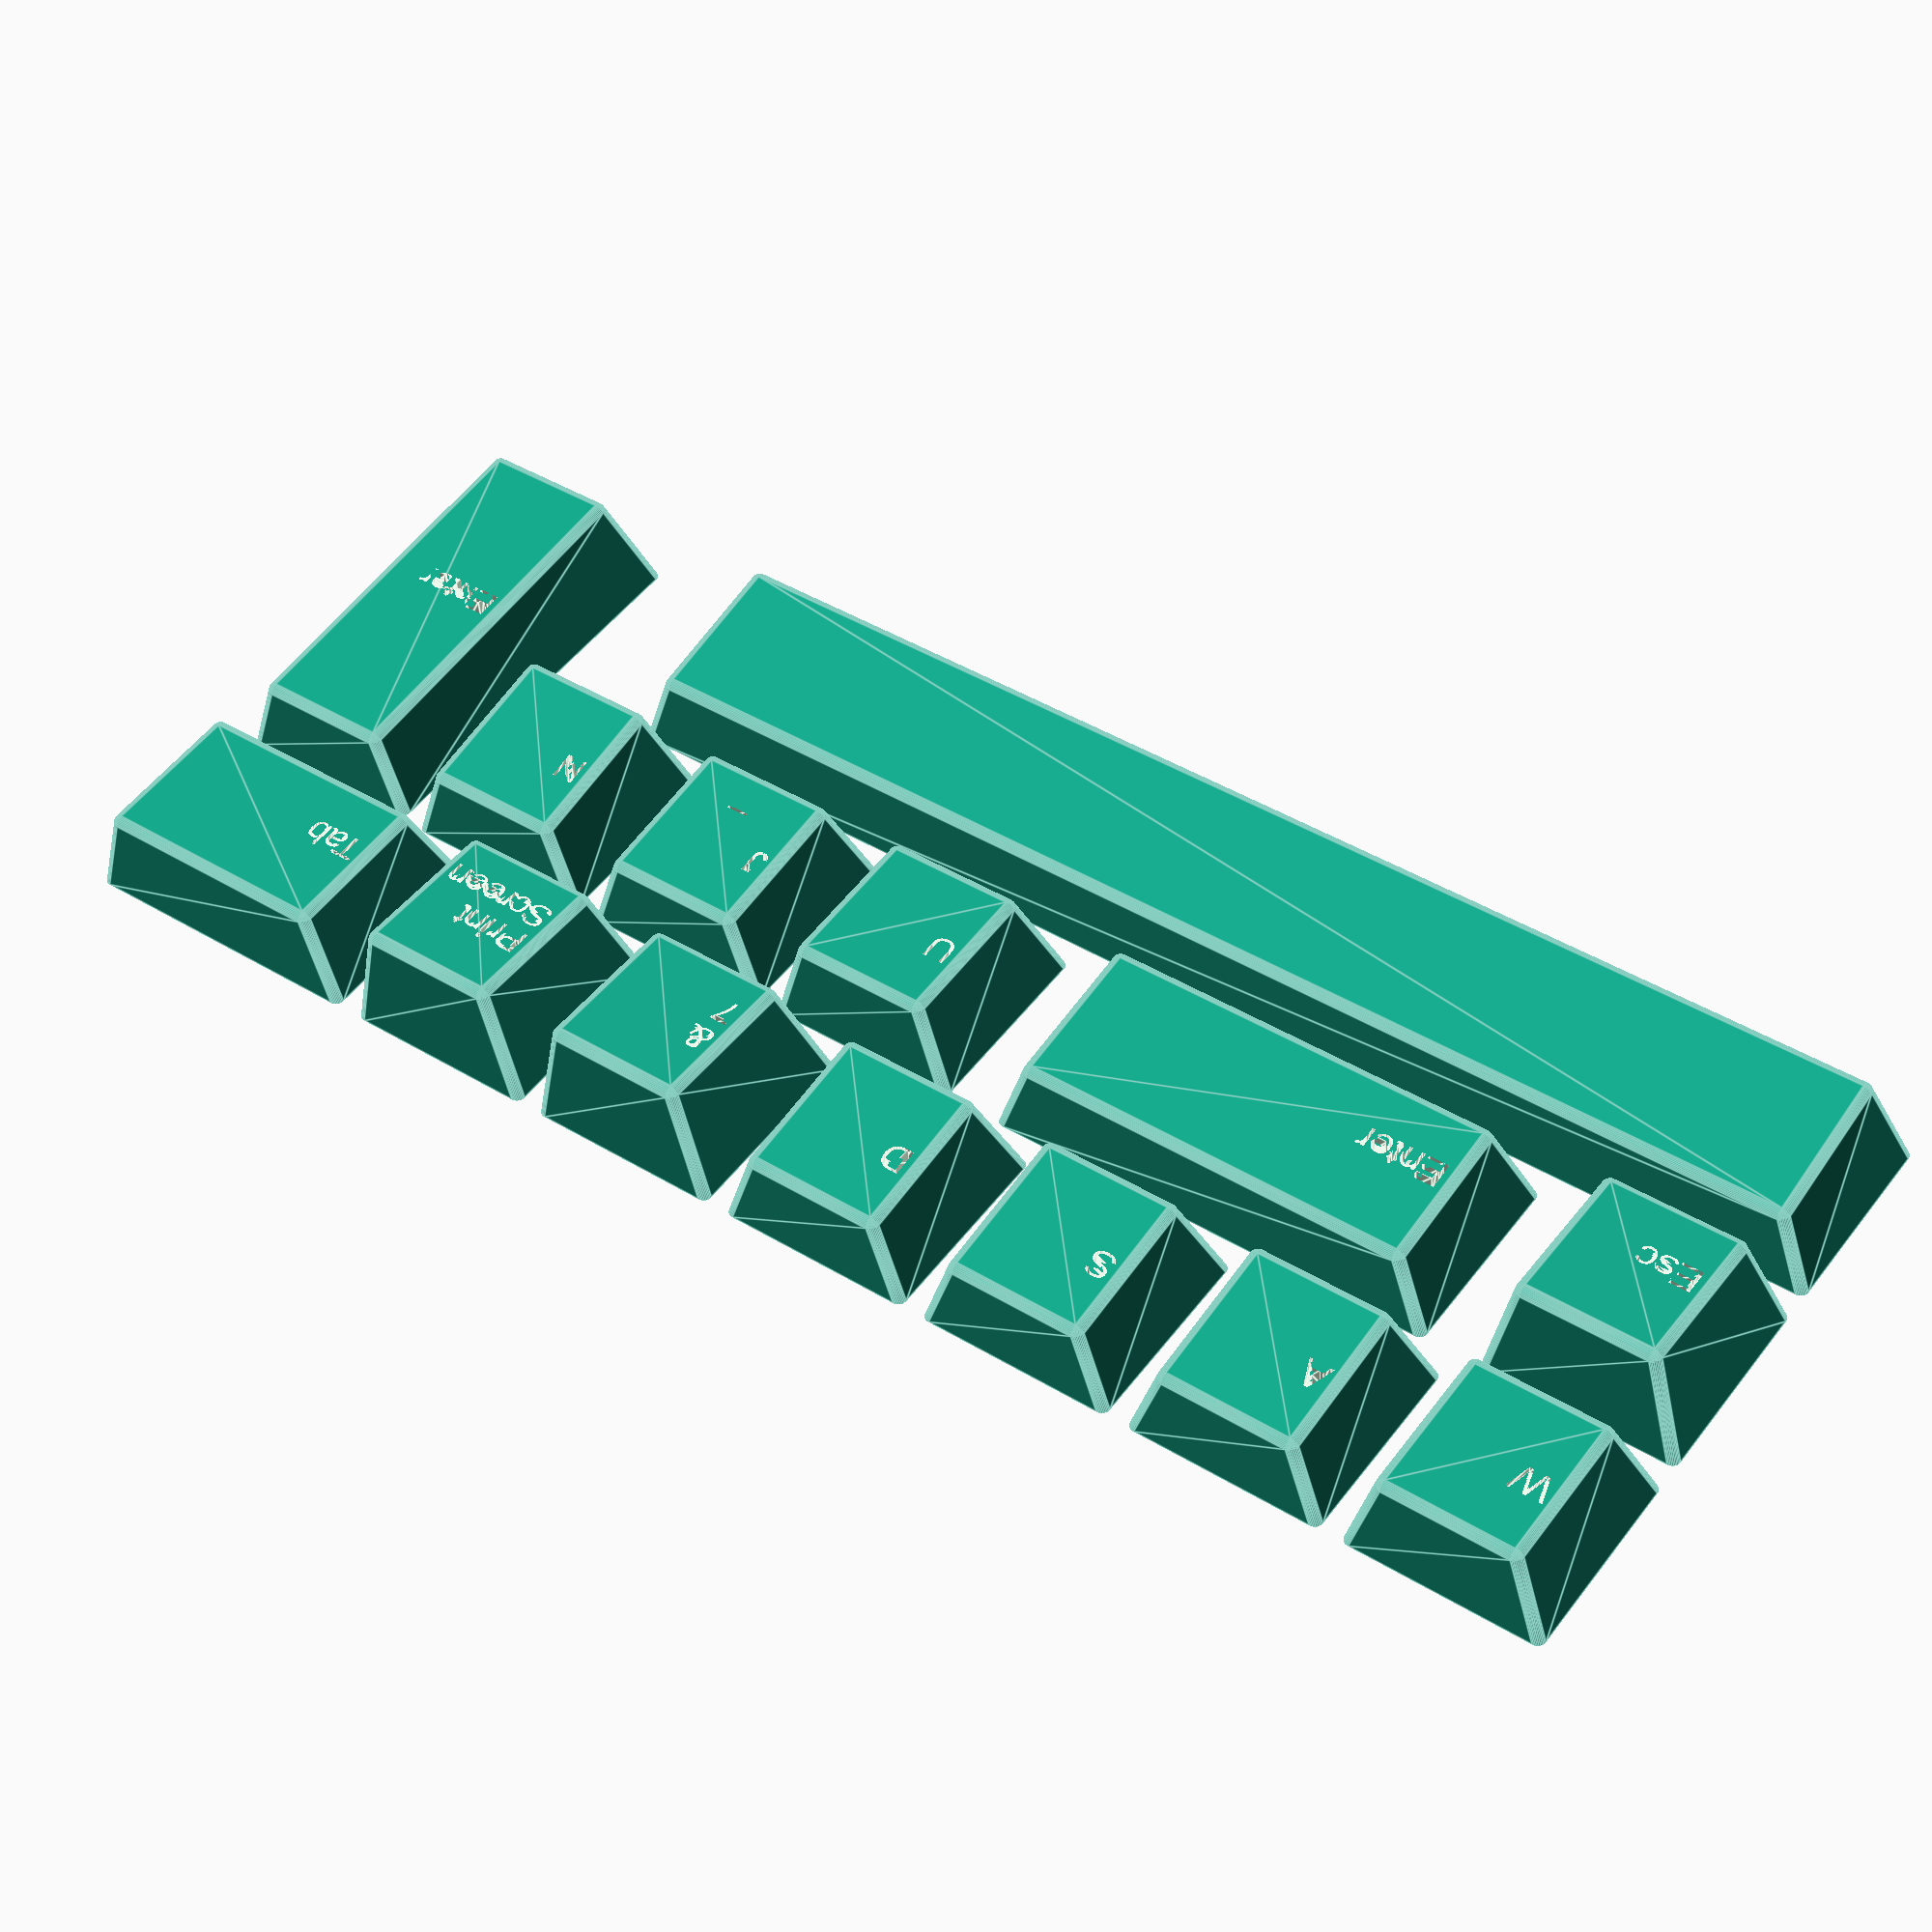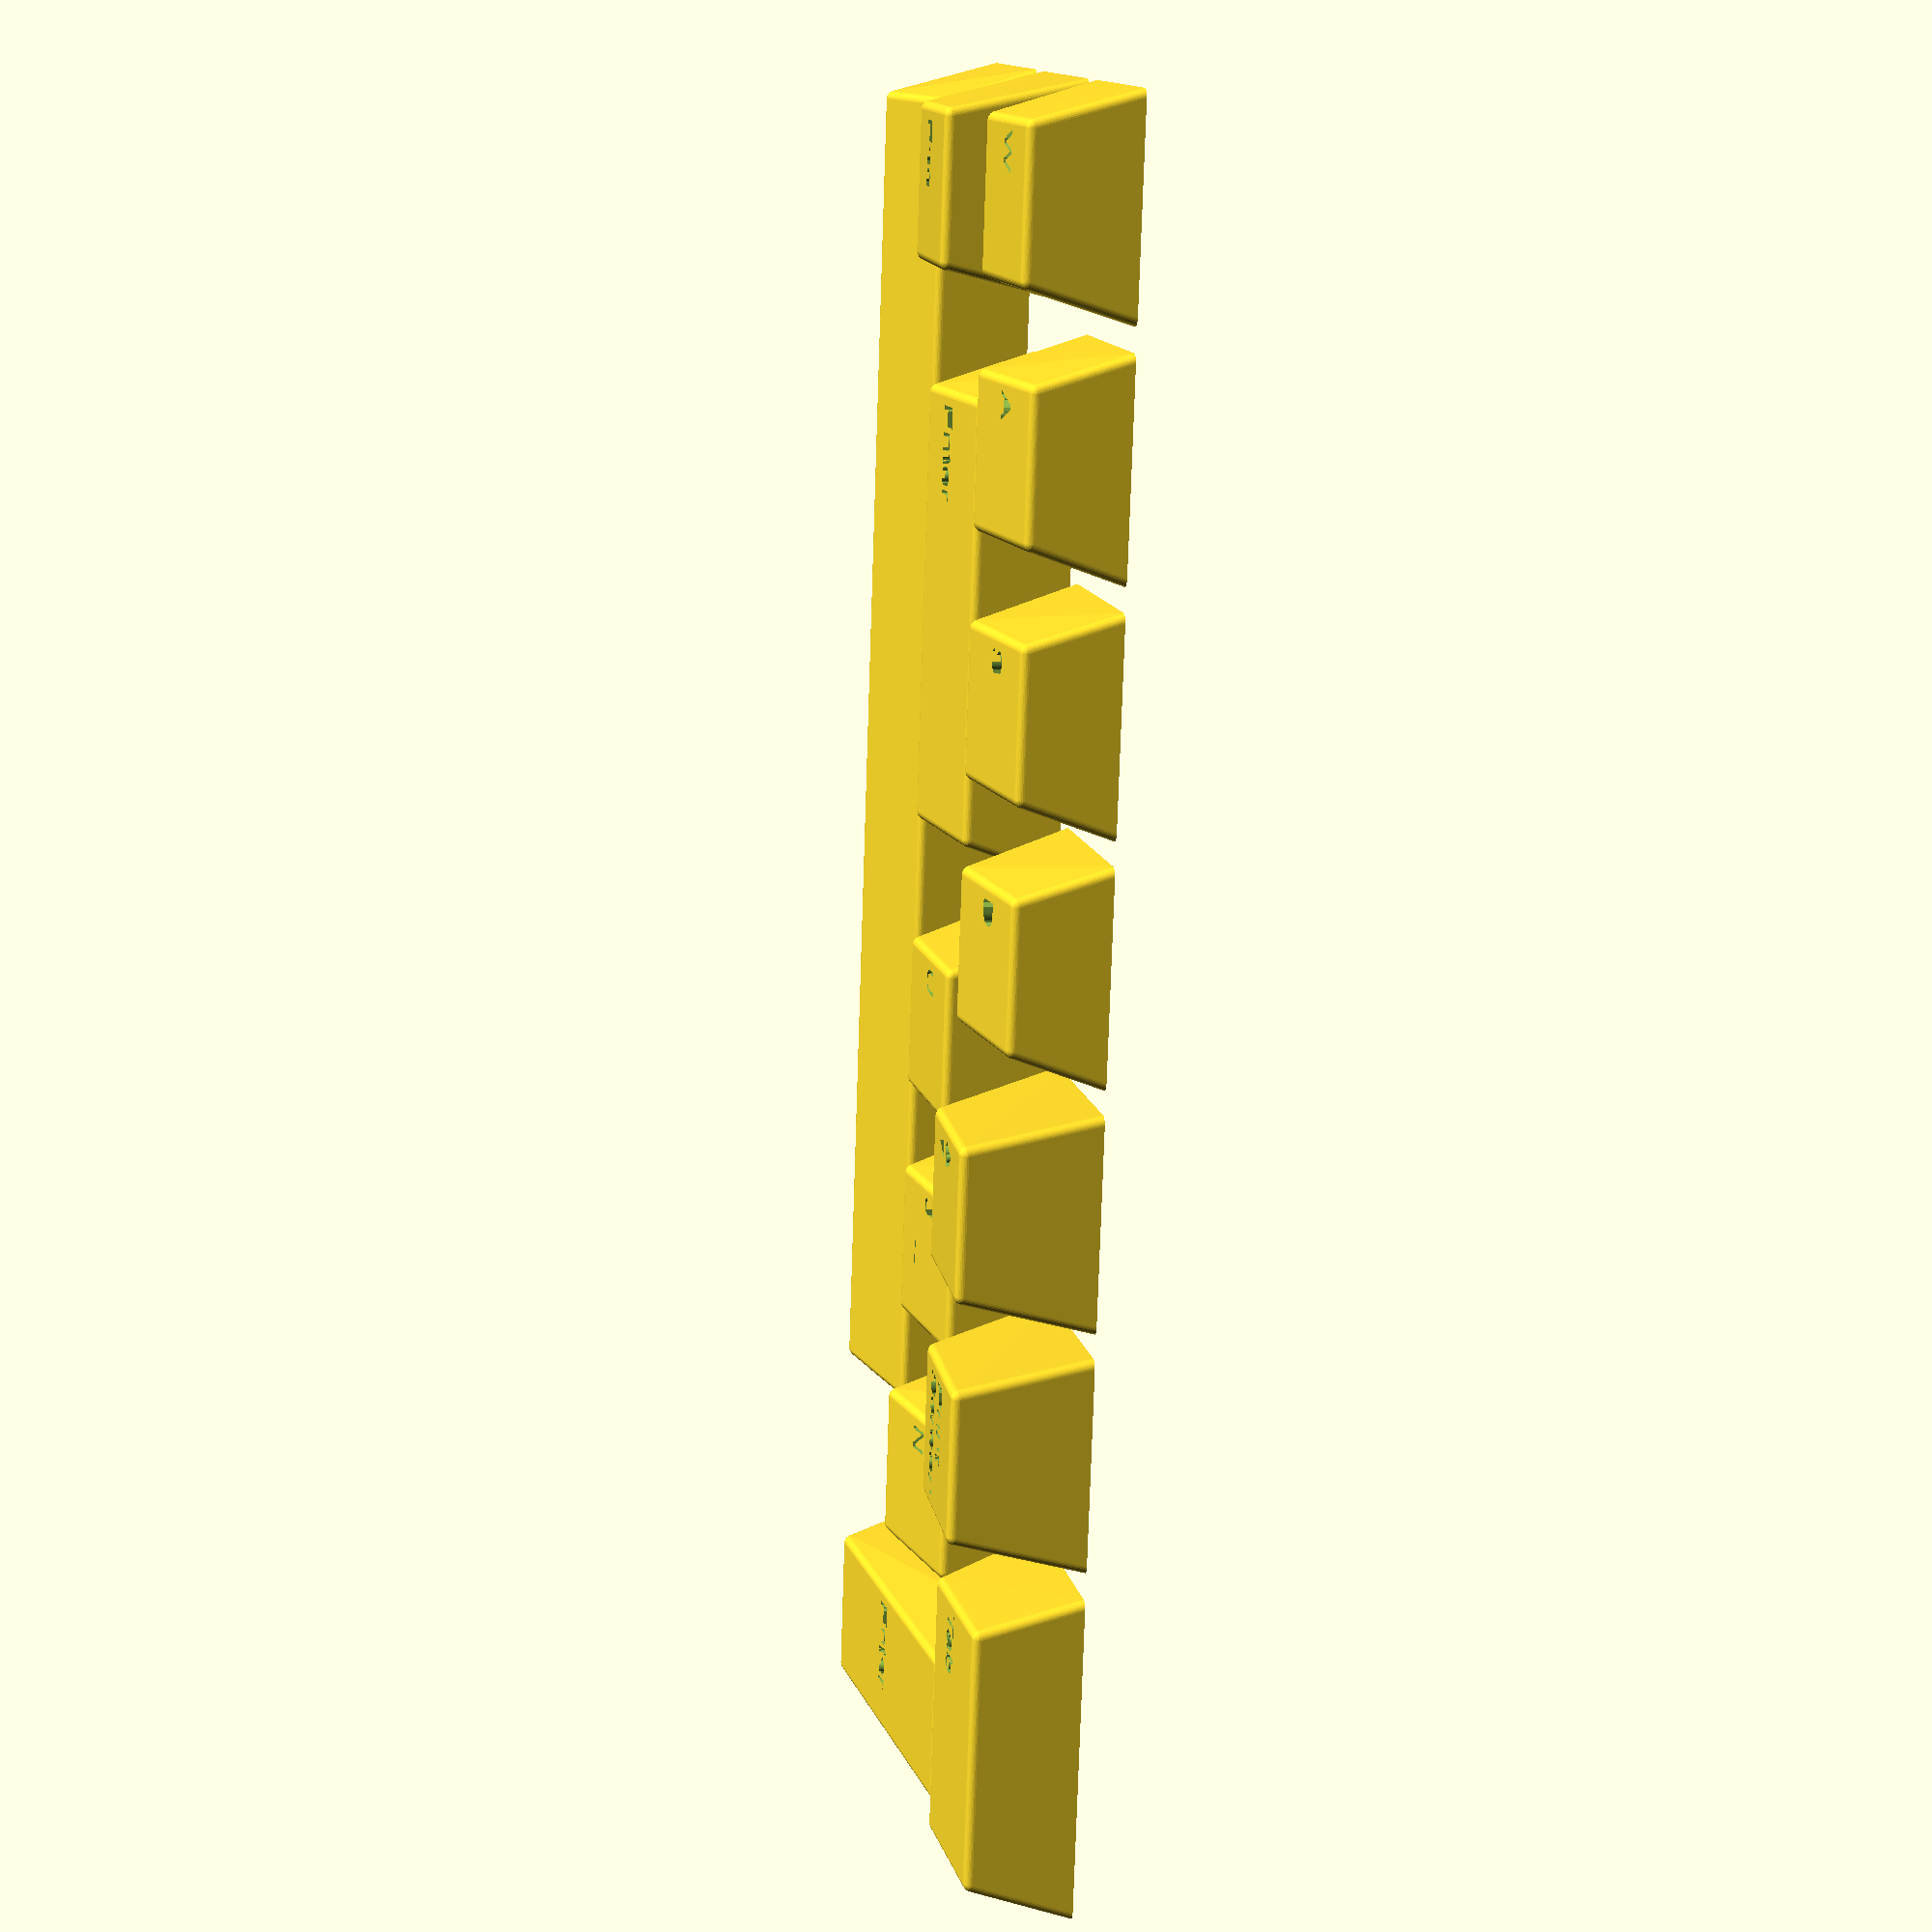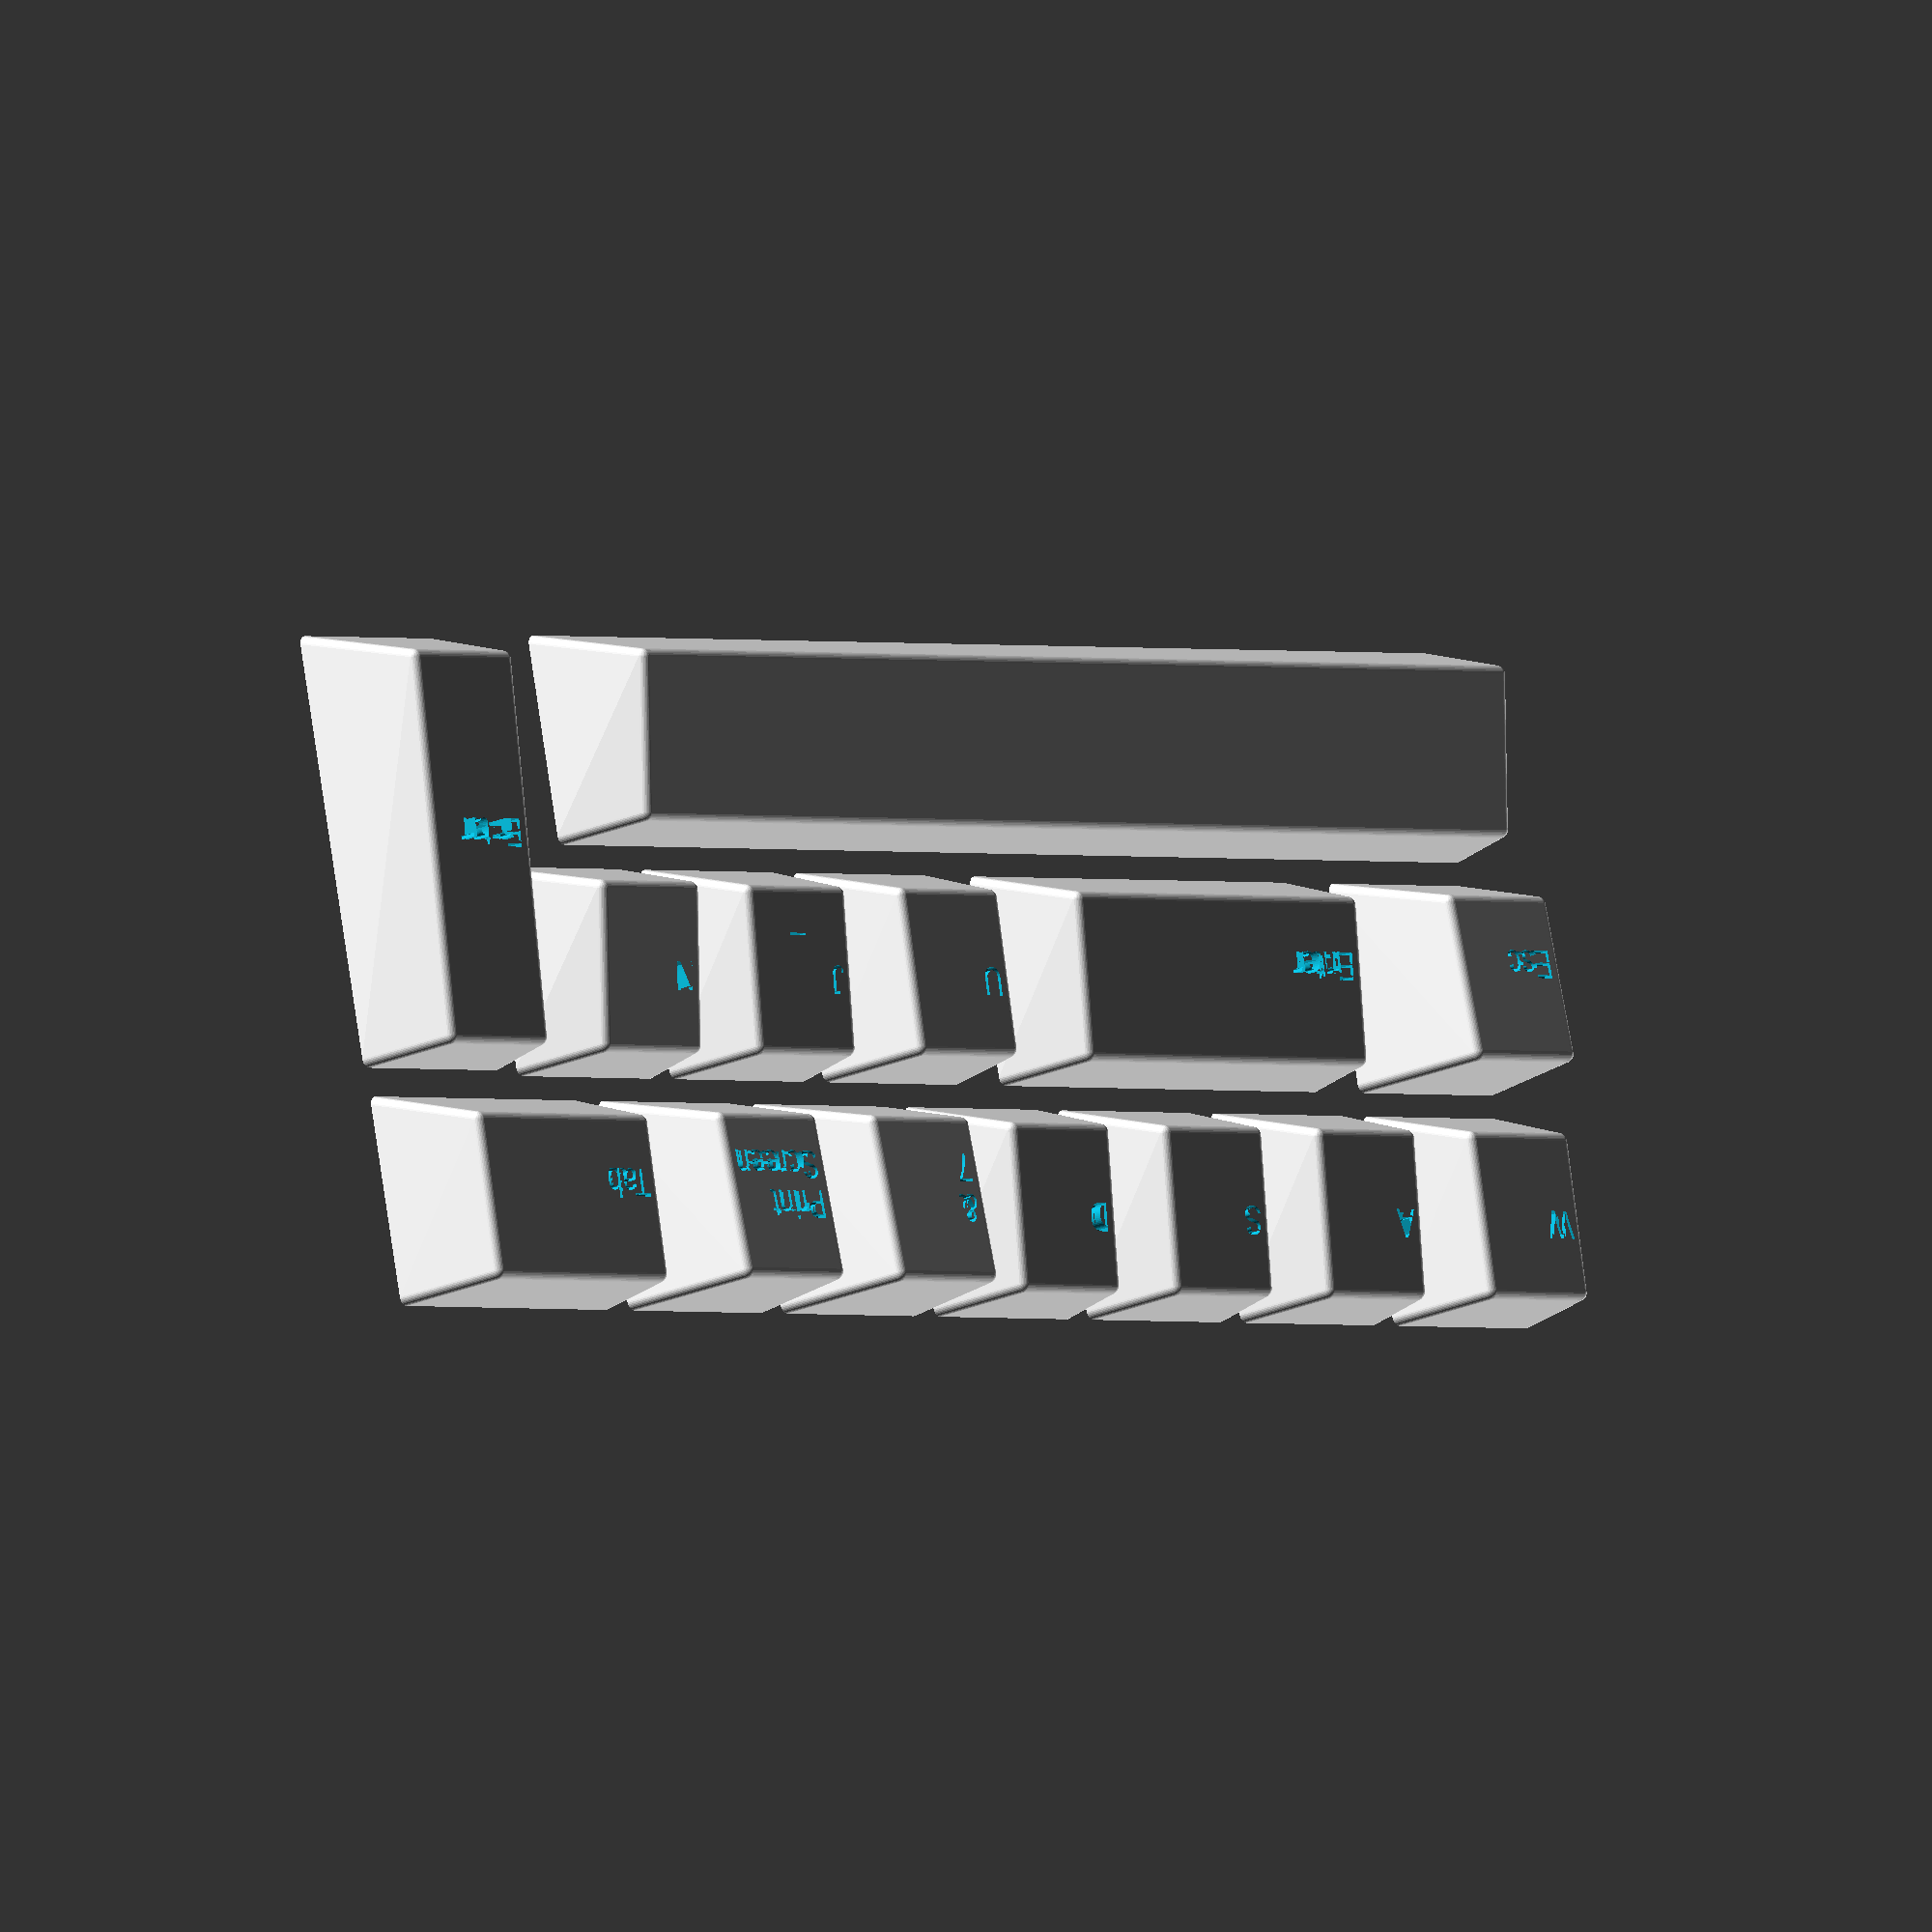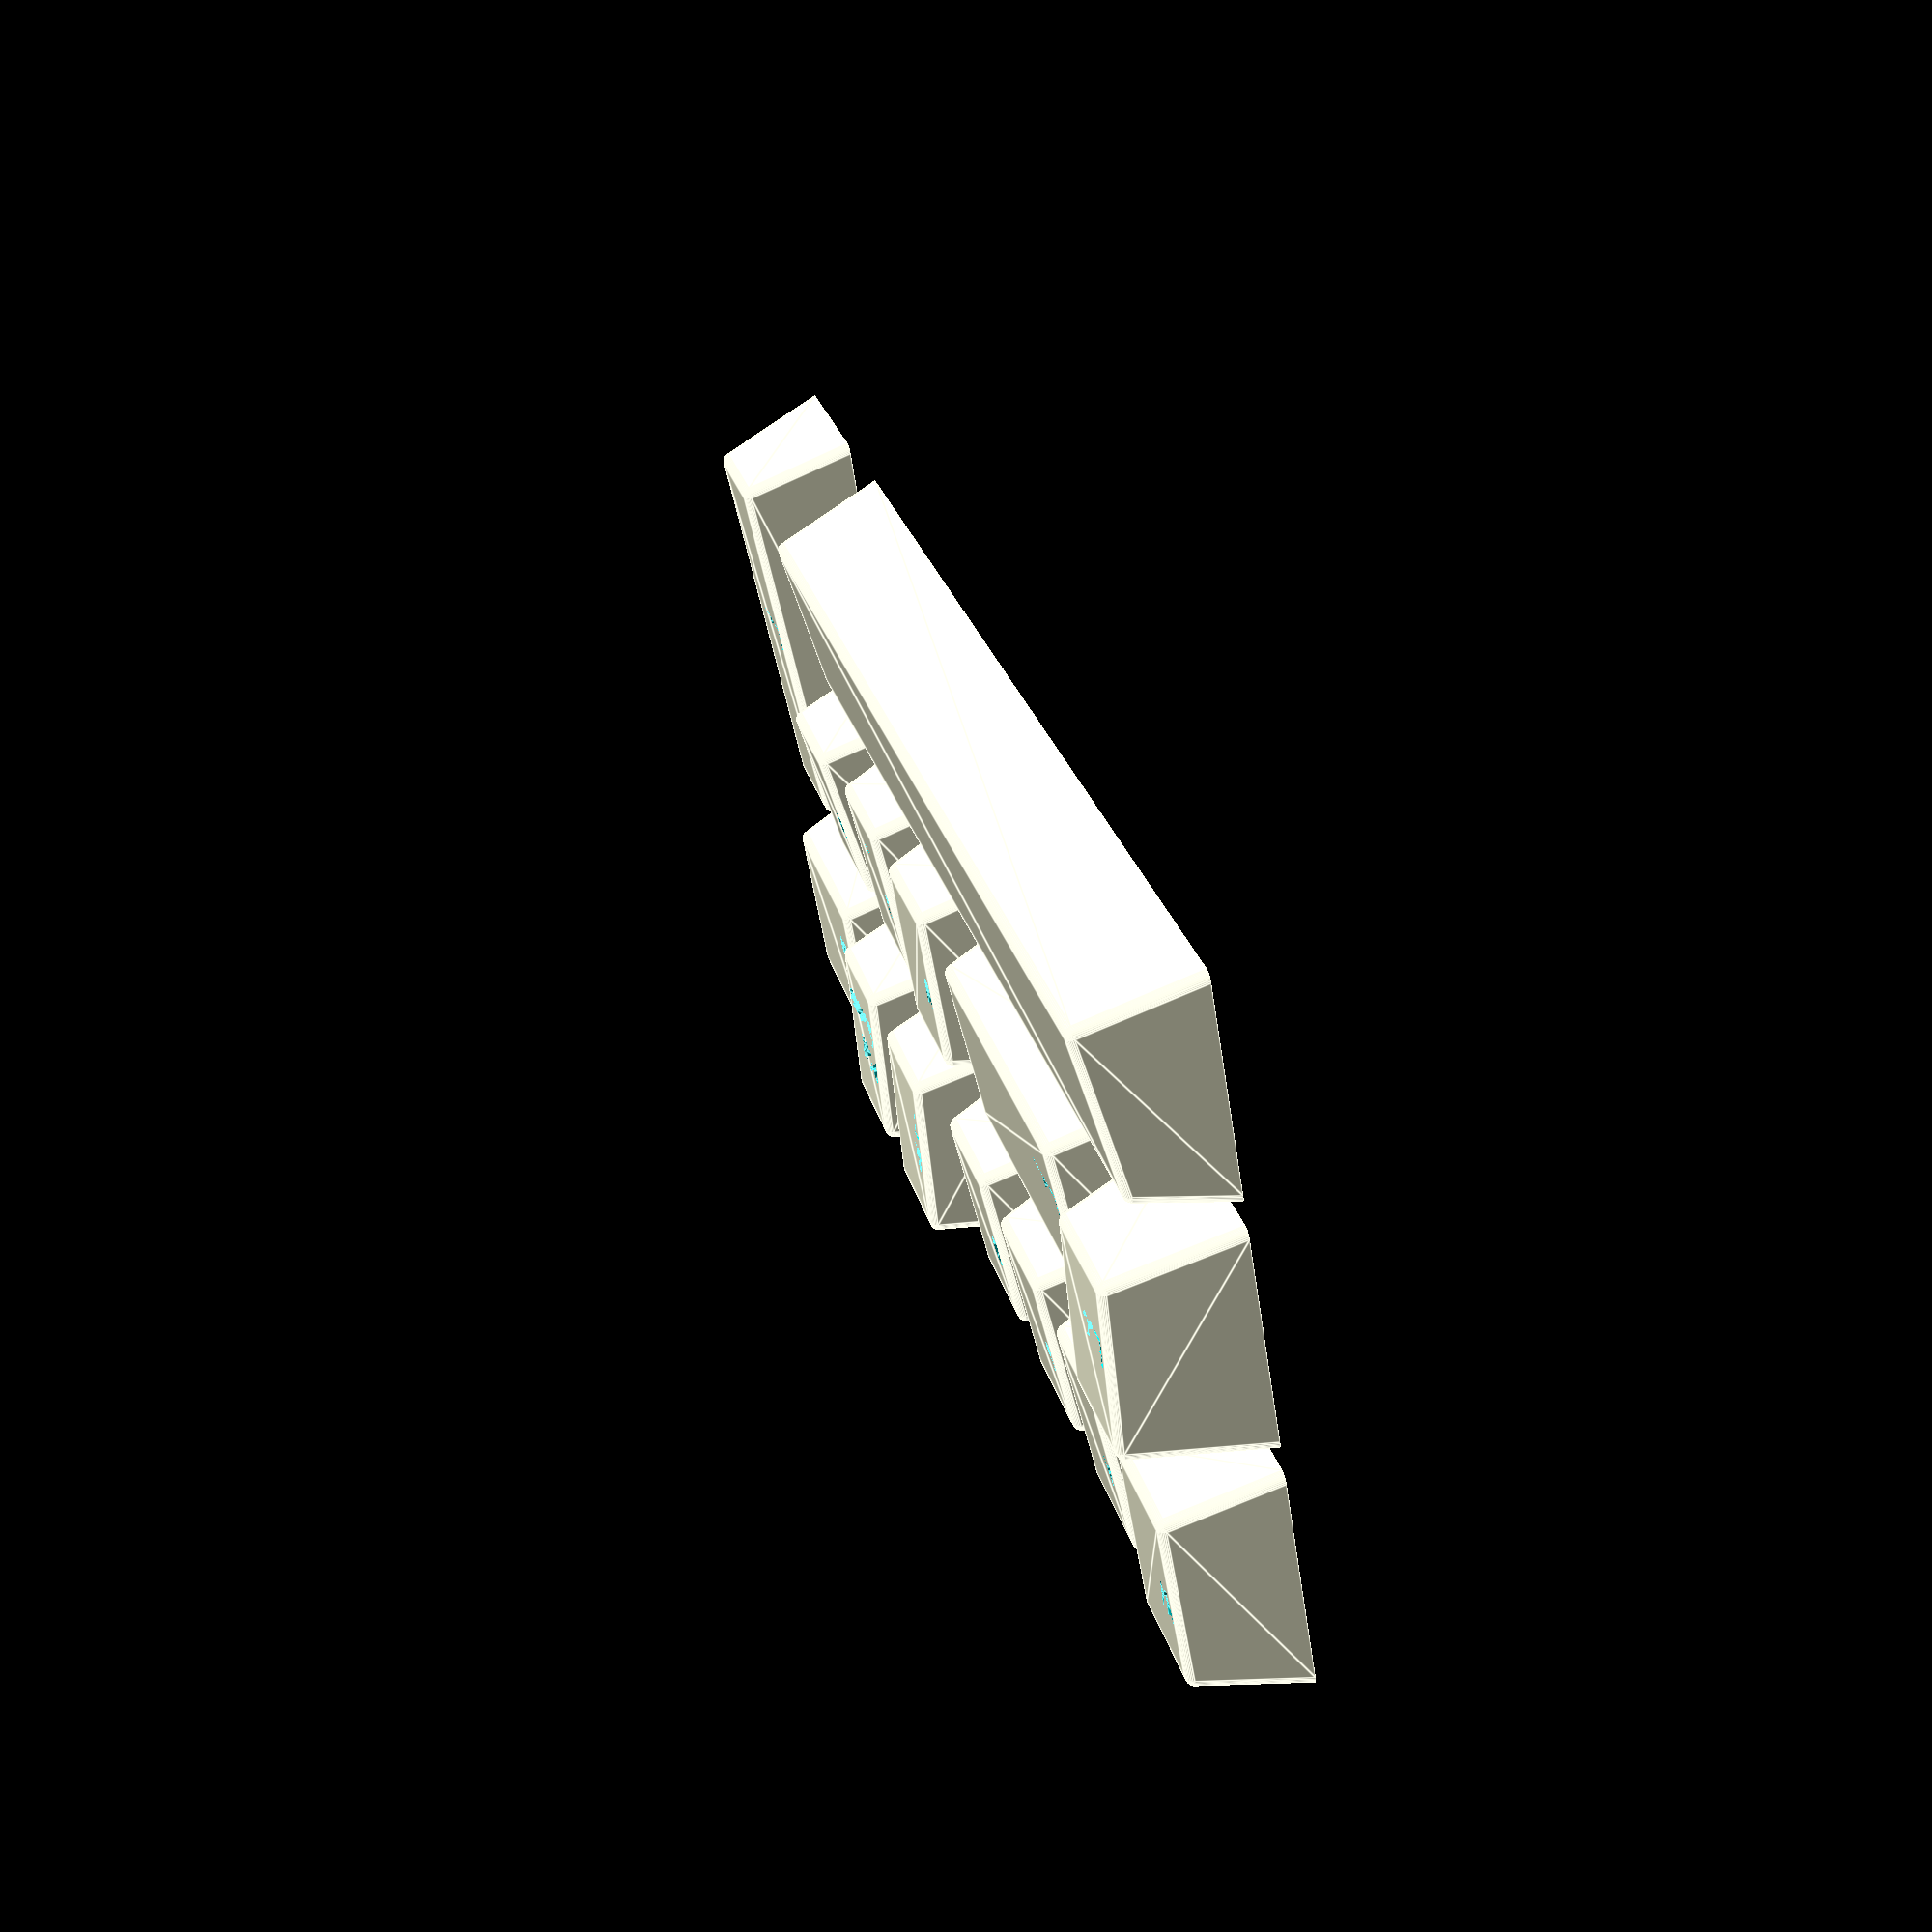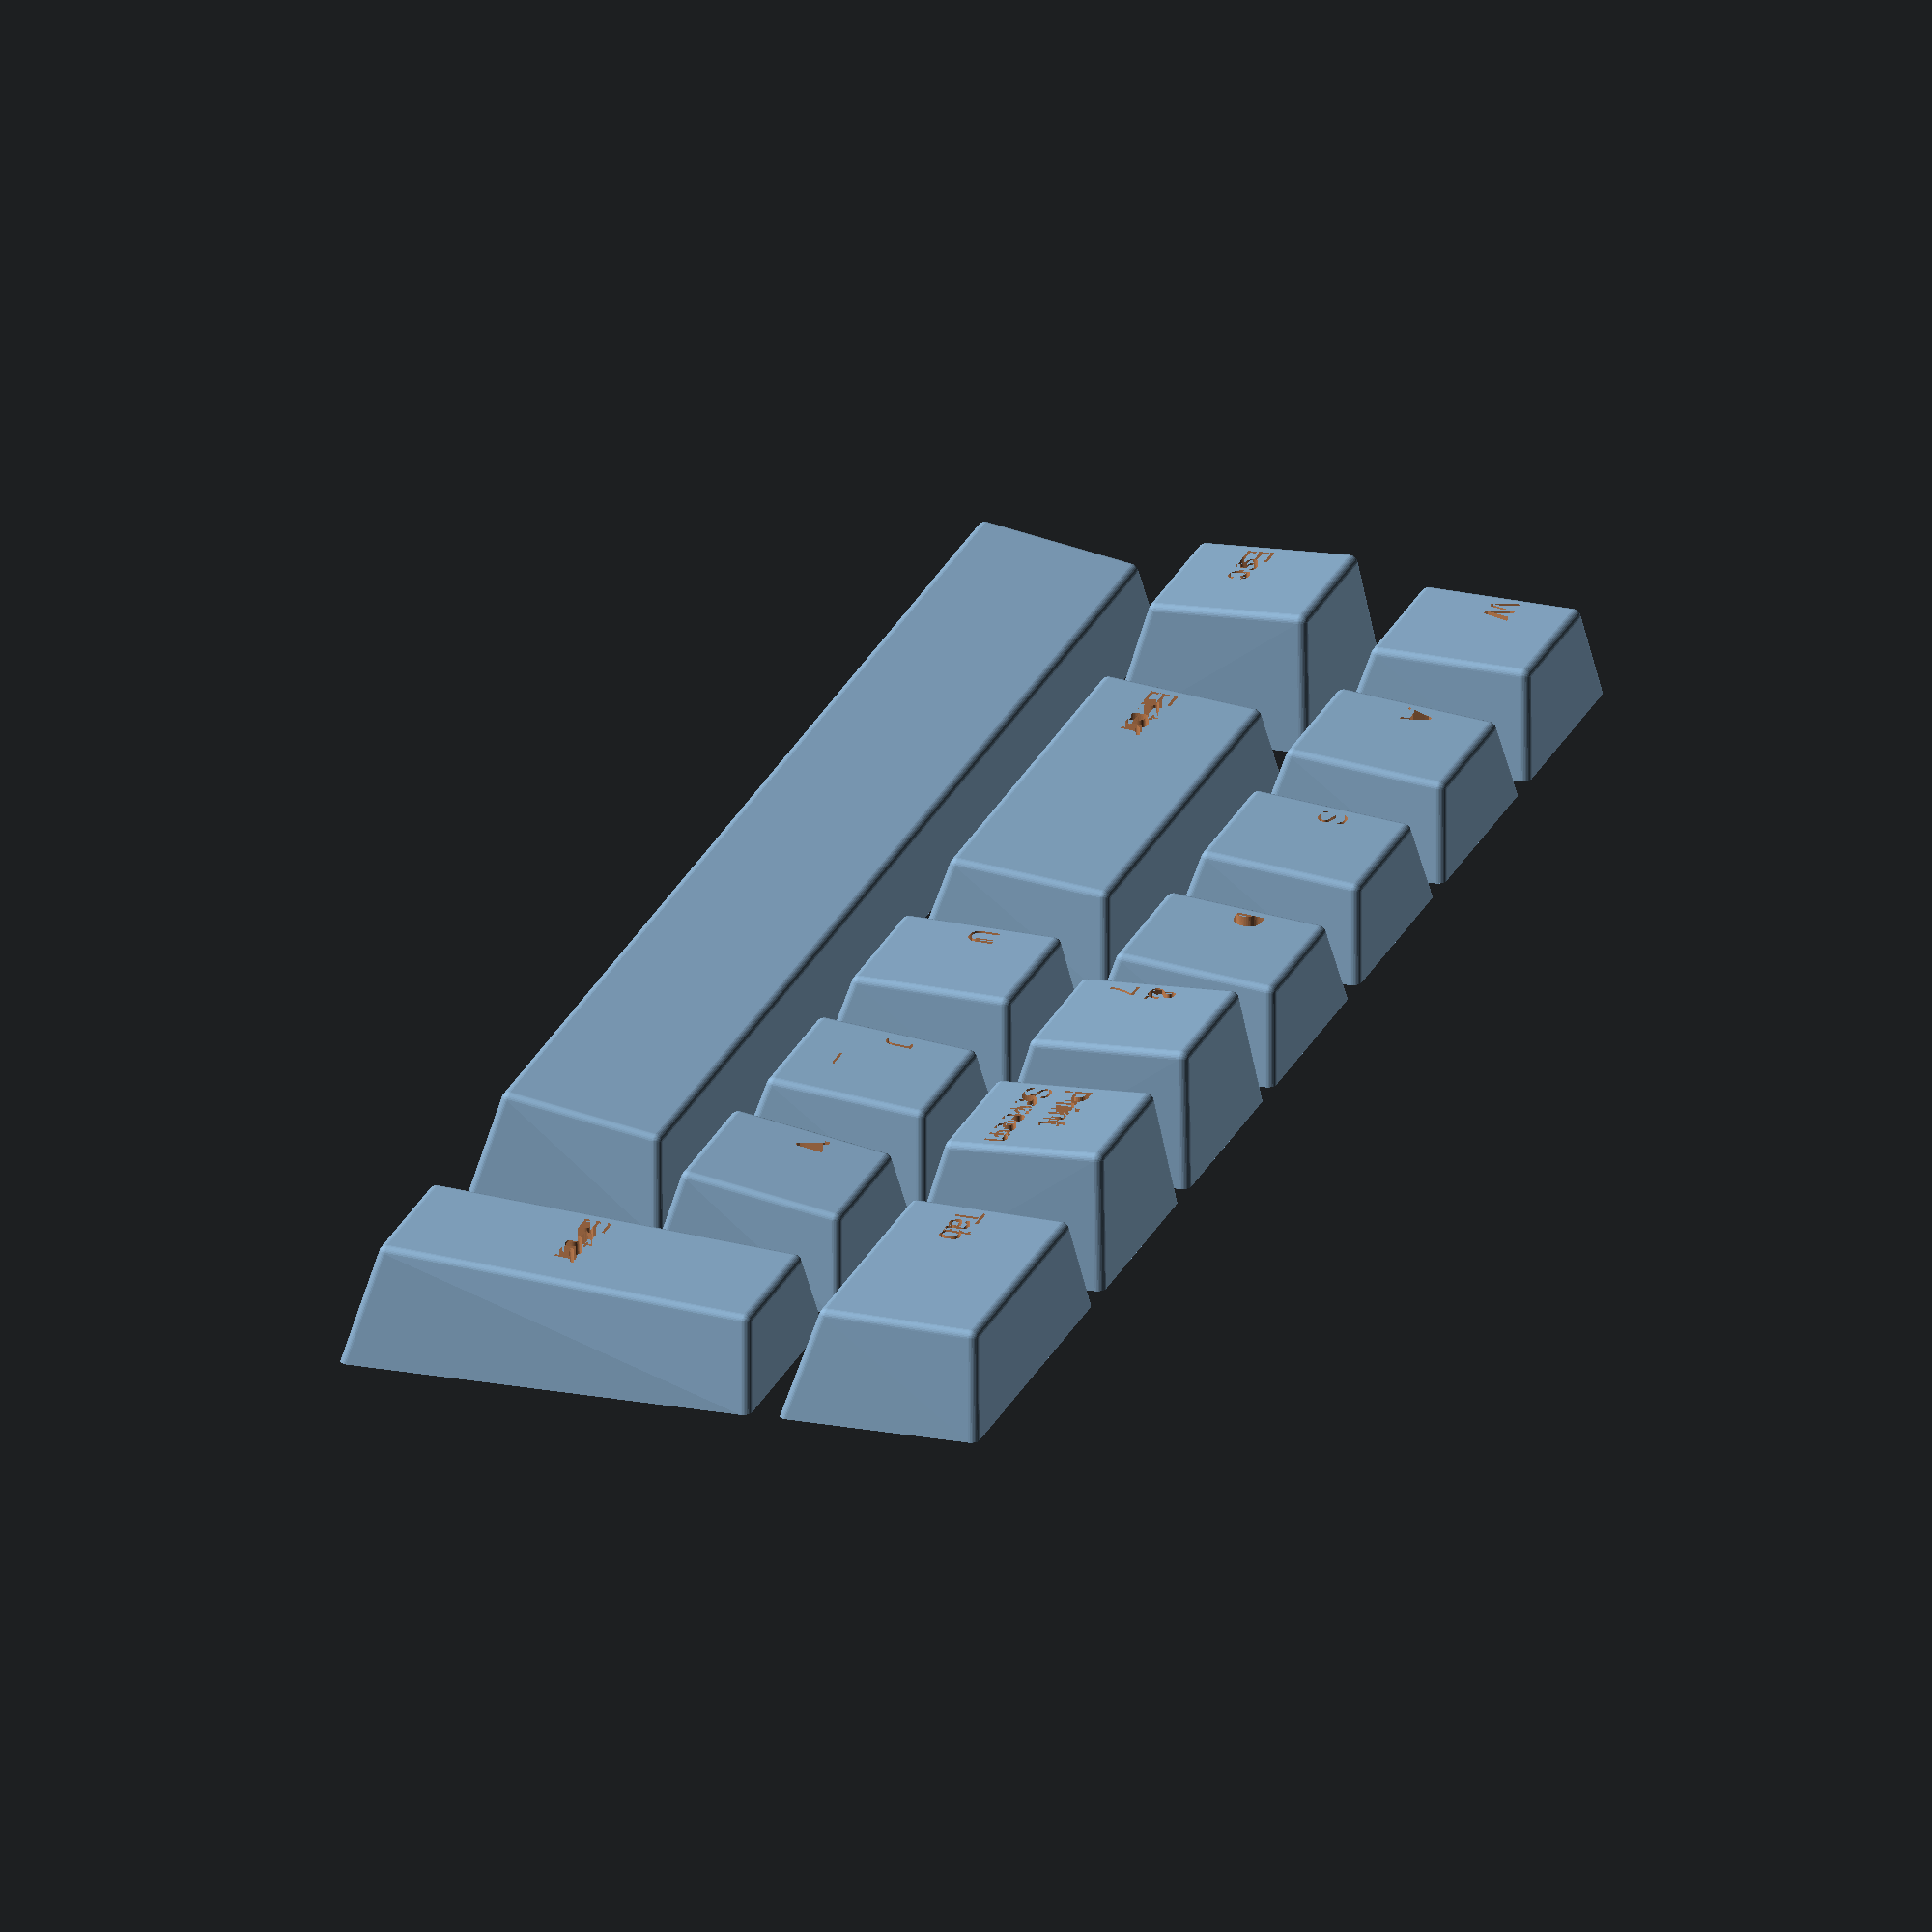
<openscad>
// Cherry MX standard (OEM) measurements
// Measurements and key sizes collected from:
// http://blog.maxkeyboard.com/dwkb/keycap-profile-size-information/
// https://support.wasdkeyboards.com/hc/en-us/articles/115009701328-Keycap-Size-Compatibility
// http://i.imgur.com/K5kui2s.jpg
// Visual information of key text collected from:
// https://www.keychatter.com/wp-content/uploads/2014/07/filco-standard-layout.png
// row number - front and back heights
r1_f = 10.1;
r1_b = 7.9;
r2_f = 9.3;
r2_b = 8;
r3_f = 9.3;
r3_b = 9;
r4_f = 10.8;
r4_b = 11.4;

// width measurement
x1_00 = 18;
x1_25 = 22.8;
x1_50 = 27.5;
x1_75 = 32.3;
x2_00 = 37.1;
x2_25 = 41.8;
x2_75 = 51.4;
space = 118.1;

// spacing measurement
normalSpacing = 12;
spacebarSpacing = 50; // default x6_25
spacebarX6Spacing = 49;
spacebarX6_5Spacing =  52.5;

// other measurements
rounding = 1.5;
postDiam = 5.54;
crossLong = 4.1;
crossWide = 1.35;

// unspecified details
insetX = 5;
insetYfront = 3;
insetYback = 0.6;
wallThick = 1;
postBottomGap = 2;
topCurveDip = 1;

$fn = 36;

// This function borrowed from OpenSCAD Snippet Pad:
// https://openscadsnippetpad.blogspot.com/2017/05/circle-defined-by-three-points.html
// Finding the Center of a Circle from Three Points.
// Points must not be equal or collinear, - lie on a single straight line 
function circle_by_three_points(A, B, C) =
let (
  yD_b = C.y - B.y,  xD_b = C.x - B.x,  yD_a = B.y - A.y,
  xD_a = B.x - A.x,  aS = yD_a / xD_a,  bS = yD_b / xD_b,
  cex = (aS * bS * (A.y - C.y) + 
  bS * (A.x + B.x) -    aS * (B.x + C.x)) / (2 * (bS - aS)),
  cey = -1 * (cex - (A.x + B.x) / 2) / aS + (A.y + B.y) / 2
)
[cex, cey];
    
// Primary entry point for this library
// keyname is a string, as seen in the else-if chain below
module key(keyname) 
{
         if (keyname == "Escape") makeKey(r4_f, r4_b, x1_00, x1_00, "Esc");
    else if (keyname == "F1") makeKey(r4_f, r4_b, x1_00, x1_00, "F1");
    else if (keyname == "F2") makeKey(r4_f, r4_b, x1_00, x1_00, "F2");
    else if (keyname == "F3") makeKey(r4_f, r4_b, x1_00, x1_00, "F3");
    else if (keyname == "F4") makeKey(r4_f, r4_b, x1_00, x1_00, "F4");
    else if (keyname == "F5") makeKey(r4_f, r4_b, x1_00, x1_00, "F5");
    else if (keyname == "F6") makeKey(r4_f, r4_b, x1_00, x1_00, "F6");
    else if (keyname == "F7") makeKey(r4_f, r4_b, x1_00, x1_00, "F7");
    else if (keyname == "F8") makeKey(r4_f, r4_b, x1_00, x1_00, "F8");
    else if (keyname == "F9") makeKey(r4_f, r4_b, x1_00, x1_00, "F9");
    else if (keyname == "F10") makeKey(r4_f, r4_b, x1_00, x1_00, "F10");
    else if (keyname == "F11") makeKey(r4_f, r4_b, x1_00, x1_00, "F11");
    else if (keyname == "F12") makeKey(r4_f, r4_b, x1_00, x1_00, "F12");
    else if (keyname == "Print Screen") makeKey(r4_f, r4_b, x1_00, x1_00, "Print", "Screen");
    else if (keyname == "Scroll Lock") makeKey(r4_f, r4_b, x1_00, x1_00, "Scroll", "Lock");
    else if (keyname == "Pause") makeKey(r4_f, r4_b, x1_00, x1_00, "Pause", "Break");
    else if (keyname == "`") makeKey(r4_f, r4_b, x1_00, x1_00, "~", "`");
    else if (keyname == "1") makeKey(r4_f, r4_b, x1_00, x1_00, "!", "1");
    else if (keyname == "2") makeKey(r4_f, r4_b, x1_00, x1_00, "@", "2");
    else if (keyname == "3") makeKey(r4_f, r4_b, x1_00, x1_00, "#", "3");
    else if (keyname == "4") makeKey(r4_f, r4_b, x1_00, x1_00, "$", "4");
    else if (keyname == "5") makeKey(r4_f, r4_b, x1_00, x1_00, "%", "5");
    else if (keyname == "6") makeKey(r4_f, r4_b, x1_00, x1_00, "^", "6");
    else if (keyname == "7") makeKey(r4_f, r4_b, x1_00, x1_00, "&", "7");
    else if (keyname == "8") makeKey(r4_f, r4_b, x1_00, x1_00, "*", "8");
    else if (keyname == "9") makeKey(r4_f, r4_b, x1_00, x1_00, "(", "9");
    else if (keyname == "0") makeKey(r4_f, r4_b, x1_00, x1_00, ")", "0");
    else if (keyname == "-") makeKey(r4_f, r4_b, x1_00, x1_00, "_", "-");
    else if (keyname == "=") makeKey(r4_f, r4_b, x1_00, x1_00, "+", "=");
    else if (keyname == "Backspace") makeKey(r4_f, r4_b, x1_00, x2_00, "◄ Backspace", "", normalSpacing);
    else if (keyname == "Insert") makeKey(r4_f, r4_b, x1_00, x1_00, "Insert");
    else if (keyname == "Home") makeKey(r4_f, r4_b, x1_00, x1_00, "Home");
    else if (keyname == "Page Up") makeKey(r4_f, r4_b, x1_00, x1_00, "Page", "Up");
    else if (keyname == "Num Lock") makeKey(r4_f, r4_b, x1_00, x1_00, "Num", "Lock");
    else if (keyname == "Num /") makeKey(r4_f, r4_b, x1_00, x1_00, "/");
    else if (keyname == "Num *") makeKey(r4_f, r4_b, x1_00, x1_00, "*");
    else if (keyname == "Num -") makeKey(r4_f, r4_b, x1_00, x1_00, "-");
    else if (keyname == "Tab") makeKey(r3_f, r3_b, x1_00, x1_50, "Tab");
    else if (keyname == "Q") makeKey(r3_f, r3_b, x1_00, x1_00, "Q", " ");
    else if (keyname == "W") makeKey(r3_f, r3_b, x1_00, x1_00, "W", " ");
    else if (keyname == "E") makeKey(r3_f, r3_b, x1_00, x1_00, "E", " ");
    else if (keyname == "R") makeKey(r3_f, r3_b, x1_00, x1_00, "R", " ");
    else if (keyname == "T") makeKey(r3_f, r3_b, x1_00, x1_00, "T", " ");
    else if (keyname == "Y") makeKey(r3_f, r3_b, x1_00, x1_00, "Y", " ");
    else if (keyname == "U") makeKey(r3_f, r3_b, x1_00, x1_00, "U", " ");
    else if (keyname == "I") makeKey(r3_f, r3_b, x1_00, x1_00, "I", " ");
    else if (keyname == "O") makeKey(r3_f, r3_b, x1_00, x1_00, "O", " ");
    else if (keyname == "P") makeKey(r3_f, r3_b, x1_00, x1_00, "P", " ");
    else if (keyname == "[") makeKey(r3_f, r3_b, x1_00, x1_00, "{", "[");
    else if (keyname == "]") makeKey(r3_f, r3_b, x1_00, x1_00, "}", "]");
    else if (keyname == "\\") makeKey(r3_f, r3_b, x1_00, x1_50, "|", "\\");
    else if (keyname == "Delete") makeKey(r3_f, r3_b, x1_00, x1_00, "Delete");
    else if (keyname == "End") makeKey(r3_f, r3_b, x1_00, x1_00, "End");
    else if (keyname == "Page Down") makeKey(r3_f, r3_b, x1_00, x1_00, "Page", "Down");
    else if (keyname == "Num 7") makeKey(r3_f, r3_b, x1_00, x1_00, "7", "Home");
    else if (keyname == "Num 8") makeKey(r3_f, r3_b, x1_00, x1_00, "8", "▲");
    else if (keyname == "Num 9") makeKey(r3_f, r3_b, x1_00, x1_00, "9", "Pg Up");
    else if (keyname == "Num +") makeKey(r2_f, r3_b, x2_00, x1_00, "+", "", normalSpacing, "vertical");
    else if (keyname == "Caps Lock") makeKey(r2_f, r2_b, x1_00, x1_50, "CapsLock");
    else if (keyname == "A") makeKey(r2_f, r2_b, x1_00, x1_00, "A", " ");
    else if (keyname == "S") makeKey(r2_f, r2_b, x1_00, x1_00, "S", " ");
    else if (keyname == "D") makeKey(r2_f, r2_b, x1_00, x1_00, "D", " ");
    else if (keyname == "F") makeKey(r2_f, r2_b, x1_00, x1_00, "F", "     _");
    else if (keyname == "G") makeKey(r2_f, r2_b, x1_00, x1_00, "G", " ");
    else if (keyname == "H") makeKey(r2_f, r2_b, x1_00, x1_00, "H", " ");
    else if (keyname == "J") makeKey(r2_f, r2_b, x1_00, x1_00, "J", "     _");
    else if (keyname == "K") makeKey(r2_f, r2_b, x1_00, x1_00, "K", " ");
    else if (keyname == "L") makeKey(r2_f, r2_b, x1_00, x1_00, "L", " ");
    else if (keyname == ";") makeKey(r2_f, r2_b, x1_00, x1_00, ":", ";");
    else if (keyname == "'") makeKey(r2_f, r2_b, x1_00, x1_00, "'", "\"");
    else if (keyname == "Enter") makeKey(r2_f, r2_b, x1_00, x2_25, "Enter", "", normalSpacing);
    else if (keyname == "Num 4") makeKey(r2_f, r2_b, x1_00, x1_00, "4", "◄");
    else if (keyname == "Num 5") makeKey(r2_f, r2_b, x1_00, x1_00, "5", "     _");
    else if (keyname == "Num 6") makeKey(r2_f, r2_b, x1_00, x1_00, "6", "►");
    else if (keyname == "Left Shift") makeKey(r1_f, r1_b, x1_00, x2_25, "Shift", "", normalSpacing);
    else if (keyname == "Z") makeKey(r1_f, r1_b, x1_00, x1_00, "Z", " ");
    else if (keyname == "X") makeKey(r1_f, r1_b, x1_00, x1_00, "X", " ");
    else if (keyname == "C") makeKey(r1_f, r1_b, x1_00, x1_00, "C", " ");
    else if (keyname == "V") makeKey(r1_f, r1_b, x1_00, x1_00, "V", " ");
    else if (keyname == "B") makeKey(r1_f, r1_b, x1_00, x1_00, "B", " ");
    else if (keyname == "N") makeKey(r1_f, r1_b, x1_00, x1_00, "N", " ");
    else if (keyname == "M") makeKey(r1_f, r1_b, x1_00, x1_00, "M", " ");
    else if (keyname == ",") makeKey(r1_f, r1_b, x1_00, x1_00, "<", ",");
    else if (keyname == ".") makeKey(r1_f, r1_b, x1_00, x1_00, ">", ".");
    else if (keyname == "/") makeKey(r1_f, r1_b, x1_00, x1_00, "?", "/");
    else if (keyname == "Right Shift") makeKey(r1_f, r1_b, x1_00, x2_75, "Shift", "", normalSpacing);
    else if (keyname == "Up") makeKey(r1_f, r1_b, x1_00, x1_00, "▲");
    else if (keyname == "Num 1") makeKey(r1_f, r1_b, x1_00, x1_00, "1", "End");
    else if (keyname == "Num 2") makeKey(r1_f, r1_b, x1_00, x1_00, "2", "▼");
    else if (keyname == "Num 3") makeKey(r1_f, r1_b, x1_00, x1_00, "3", "Pg Dn");
    else if (keyname == "Num Enter") makeKey(r1_f, r1_b, x2_00, x1_00, "Enter", "", normalSpacing, "vertical");
    else if (keyname == "Ctrl") makeKey(r1_f, r1_b, x1_00, x1_25, "Ctrl");
    else if (keyname == "Win") makeKey(r1_f, r1_b, x1_00, x1_25, "Win");
    else if (keyname == "Alt") makeKey(r1_f, r1_b, x1_00, x1_25, "Alt");
    else if (keyname == "Space") makeKey(r1_f, r1_b, x1_00, space, "", "", spacebarSpacing);
    else if (keyname == "Menu") makeKey(r1_f, r1_b, x1_00, x1_25, "Menu");
    else if (keyname == "Left") makeKey(r1_f, r1_b, x1_00, x1_00, "◄");
    else if (keyname == "Down") makeKey(r1_f, r1_b, x1_00, x1_00, "▼");
    else if (keyname == "Right") makeKey(r1_f, r1_b, x1_00, x1_00, "►");
    else if (keyname == "Num 0") makeKey(r1_f, r1_b, x1_00, x2_00, "0", "Ins");
    else if (keyname == "Num .") makeKey(r1_f, r1_b, x1_00, x1_00, ".", "Del");
} // end key

// front and back are heights, defined by row number
// deep and wide are measurements defined by keysize multiples
// keyText1 and keyText2 are the literal lines of text to be displayed on top of the key
// spacing is the measure from center to center of middle and offset stems, if applicable
// spaceAlign specifies the orientation for support posts, "vertical" for num+ and numEnter
module makeKey(front, back, deep, wide, keyText1, keyText2="", spacing=0, spaceAlign="horizontal")
{
    // find the lower height to base the inside roof on
    lowerHeight = (front < back ? front : back);
    union()
    {
        difference()
        {
            // outter shell
            hull()
            {
              // bottom
               // right
                // back
                translate([ (wide/2 - rounding/2),  (deep/2 - rounding/2), 0])
                    cylinder(h=0.001, d=rounding);
                // front
                translate([ (wide/2 - rounding/2), -(deep/2 - rounding/2), 0])
                    cylinder(h=0.001, d=rounding);
               // left
                // back
                translate([-(wide/2 - rounding/2),  (deep/2 - rounding/2), 0])
                    cylinder(h=0.001, d=rounding);
                // front
                translate([-(wide/2 - rounding/2), -(deep/2 - rounding/2), 0])
                    cylinder(h=0.001, d=rounding);
              // top
               // right
                // back
                translate([ (wide/2 - rounding/2 - insetX/2),  (deep/2 - rounding/2 - insetYback), back - rounding/2])
                    sphere(d=rounding);
                // front
                translate([ (wide/2 - rounding/2 - insetX/2), -(deep/2 - rounding/2 - insetYfront), front - rounding/2])
                    sphere(d=rounding);
               // left
                // back
                translate([-(wide/2 - rounding/2 - insetX/2),  (deep/2 - rounding/2 - insetYback), back - rounding/2])
                    sphere(d=rounding);
                // front
                translate([-(wide/2 - rounding/2 - insetX/2), -(deep/2 - rounding/2 - insetYfront), front - rounding/2])
                    sphere(d=rounding);
            } // end hull
            
            // inner cavity
            hull()
            {
              // bottom
               // right
                // back
                translate([ (wide/2 - rounding/2 - wallThick),  (deep/2 - rounding/2 - wallThick), -0.001])
                    cylinder(h=0.001, d=rounding);
                // front
                translate([ (wide/2 - rounding/2 - wallThick), -(deep/2 - rounding/2 - wallThick), -0.001])
                    cylinder(h=0.001, d=rounding);
               // left
                // back
                translate([-(wide/2 - rounding/2 - wallThick),  (deep/2 - rounding/2 - wallThick), -0.001])
                    cylinder(h=0.001, d=rounding);
                // front
                translate([-(wide/2 - rounding/2 - wallThick), -(deep/2 - rounding/2 - wallThick), -0.001])
                    cylinder(h=0.001, d=rounding);
              // top
               // right
                // back
                translate([ (wide/2 - rounding/2 - insetX/2 - wallThick),  (deep/2 - rounding/2 - insetYback - wallThick), lowerHeight - wallThick - rounding/2])
                    sphere(d=rounding);
                // front
                translate([ (wide/2 - rounding/2 - insetX/2 - wallThick), -(deep/2 - rounding/2 - insetYfront - wallThick), lowerHeight - wallThick - rounding/2])
                    sphere(d=rounding);
               // left
                // back
                translate([-(wide/2 - rounding/2 - insetX/2 - wallThick),  (deep/2 - rounding/2 - insetYback - wallThick), lowerHeight - wallThick - rounding/2])
                    sphere(d=rounding);
                // front
                translate([-(wide/2 - rounding/2 - insetX/2 - wallThick), -(deep/2 - rounding/2 - insetYfront - wallThick), lowerHeight - wallThick - rounding/2])
                    sphere(d=rounding);
            } // end hull
            
            // if only one line of text
            if (keyText2 == "")
            {
                translate([-wide/2 + insetX/2 + rounding*0.75, 0, lowerHeight - wallThick/2])
                    linear_extrude(abs(front - back) + wallThick/2)
                        text(text=keyText1, size=2.5, font="Arial", halign="left", valign="center");
            }
            // if two lines of text
            else
            {
                translate([-wide/2 + insetX/2 + rounding*0.75, 2, lowerHeight - wallThick/2])
                    linear_extrude(abs(front - back) + wallThick/2)
                        text(text=keyText1, size=2.5, font="Arial", halign="left", valign="center");
                translate([-wide/2 + insetX/2 + rounding*0.75, -1.5, lowerHeight - wallThick/2])
                    linear_extrude(abs(front - back) + wallThick/2)
                        text(text=keyText2, size=2.5, font="Arial", halign="left", valign="center");
            }
        } // end difference
        
        // center post
        difference()
        {
            translate([0, 0, postBottomGap])
                cylinder(h=lowerHeight - wallThick - postBottomGap, d=postDiam);
            cube([crossWide, crossLong, (lowerHeight - wallThick)*2], center=true);
            cube([crossLong, crossWide, (lowerHeight - wallThick)*2], center=true);
        } // end difference
        
        // if this key has extra support posts
        if (spacing != 0)
        {
            translate([spaceAlign == "horizontal" ? spacing : 0, spaceAlign == "vertical" ? spacing : 0, 0])
                difference()
                {
                    translate([0, 0, postBottomGap])
                        cylinder(h=lowerHeight - wallThick - postBottomGap, d=postDiam);
                    cube([crossWide, crossLong, (lowerHeight - wallThick)*2], center=true);
                    cube([crossLong, crossWide, (lowerHeight - wallThick)*2], center=true);
                } // end difference
            
            translate([spaceAlign == "horizontal" ? -spacing : 0, spaceAlign == "vertical" ? -spacing : 0, 0])
                difference()
                {
                    translate([0, 0, postBottomGap])
                        cylinder(h=lowerHeight - wallThick - postBottomGap, d=postDiam);
                    cube([crossWide, crossLong, (lowerHeight - wallThick)*2], center=true);
                    cube([crossLong, crossWide, (lowerHeight - wallThick)*2], center=true);
                } // end difference
        }
    } // end union
} // end makeKey

key("Space");
translate([-50, 20, 0])   
{
    key("Escape");
    translate([35, 0, 0])
        key("Enter");
    translate([70, 0, 0])
        key("U");
    translate([90, 0, 0])
        key("J");
    translate([110, 0, 0])
        key("N");
    translate([130, -10, 0])
        key("Num Enter");
}
translate([-50, 40, 0])   
{
    key("W");
    translate([20, 0, 0])
        key("A");
    translate([40, 0, 0])
        key("S");
    translate([60, 0, 0])
        key("D");
    translate([80, 0, 0])
        key("7");
    translate([100, 0, 0])
        key("Print Screen");
    translate([125, 0, 0])
        key("Tab");
}
</openscad>
<views>
elev=222.2 azim=35.8 roll=176.4 proj=p view=edges
elev=177.7 azim=279.9 roll=101.3 proj=p view=solid
elev=17.8 azim=167.2 roll=311.3 proj=o view=solid
elev=300.0 azim=143.6 roll=74.8 proj=p view=edges
elev=63.7 azim=111.0 roll=2.7 proj=o view=solid
</views>
